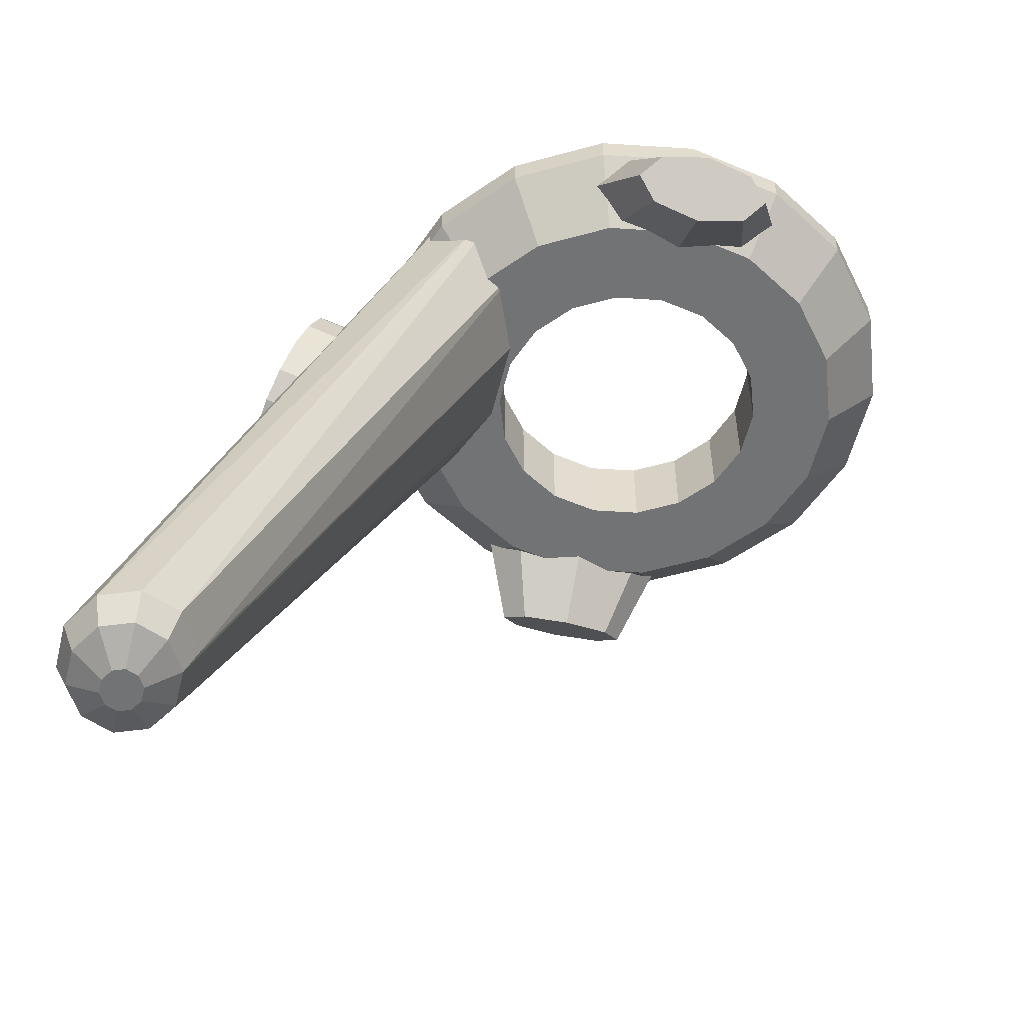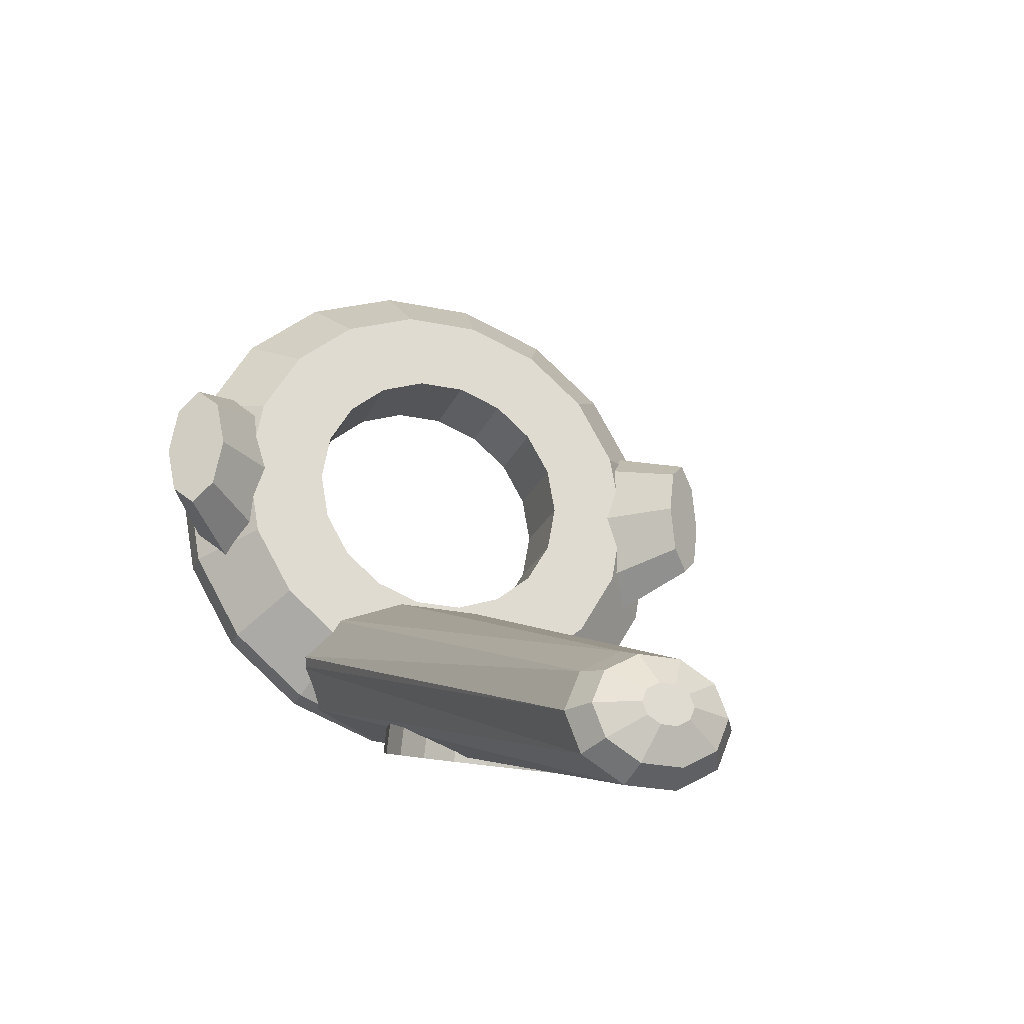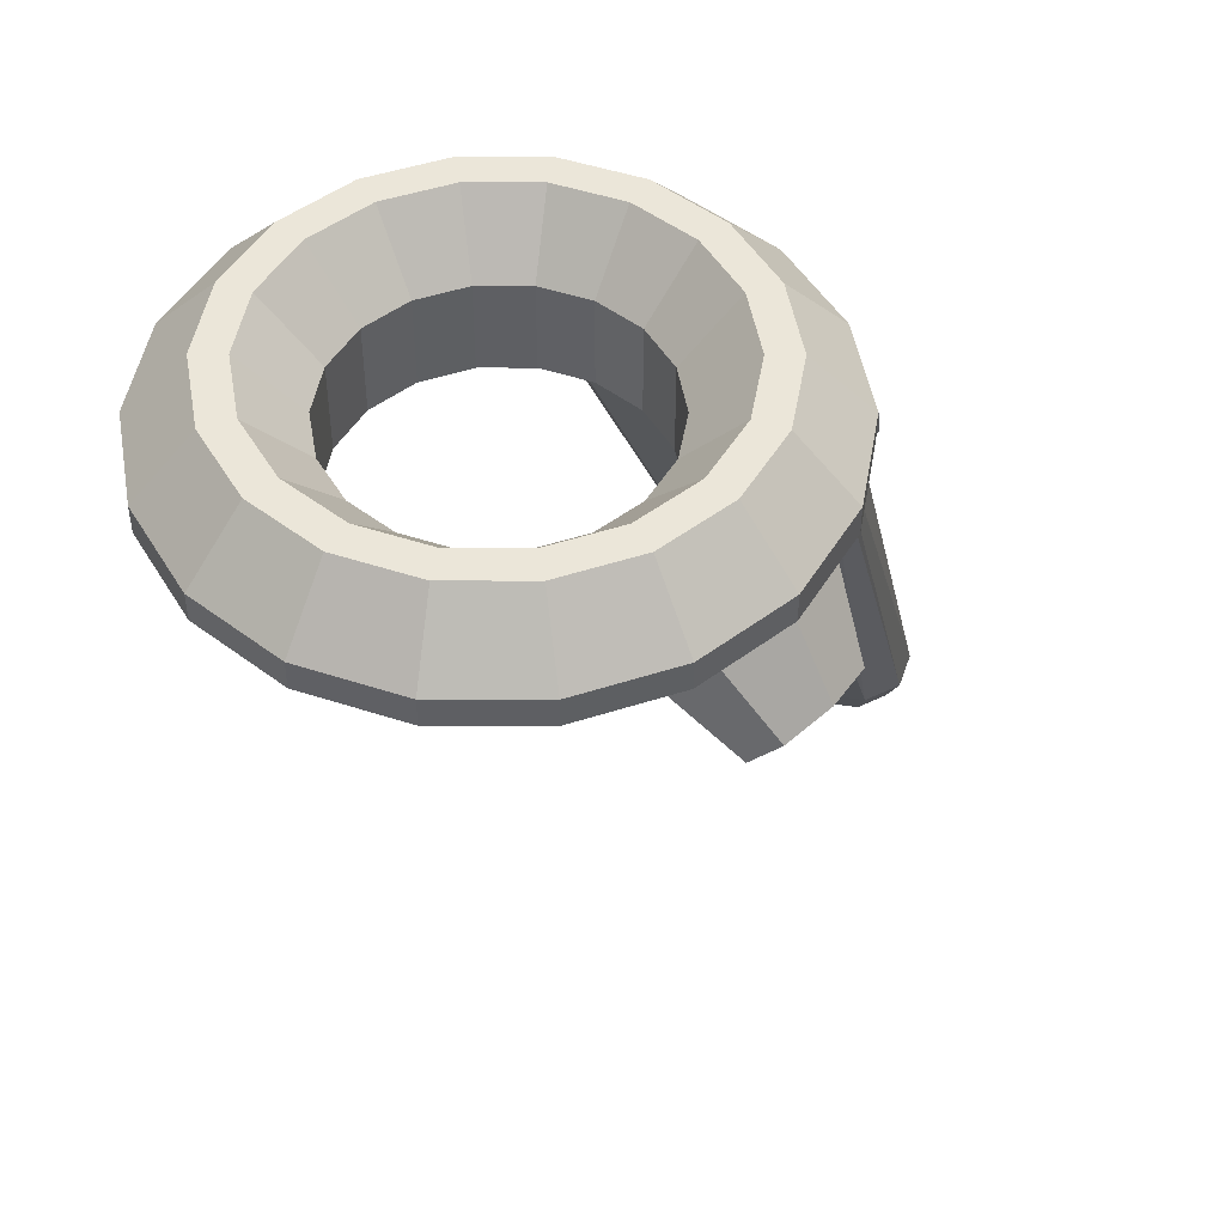
<metadata>
{"format":"obj","ext":"obj","renderer":"f3d","projection":"perspective","resolution":1024,"background":"white","views":[{"elev":-55.7,"azim":76.1,"up":"+Z"},{"elev":-24.5,"azim":160.6,"up":"+Y"},{"elev":48.5,"azim":-139.9,"up":"+Z"}]}
</metadata>
<code>
o Controller
v 48.68 -8.485 -20.75
v 47.33 0 -21.88
v 48.68 8.485 -20.75
v 51.93 -12 -18.02
v 42.97 -16.68 -6.432
v 42.4 -17.23 -6.665
v 55.18 -8.485 -15.3
v 37.34 1.886 -13
v 36.75 0 -13
v 38.84 6.591 -13
v 39.06 11.74 -11.82
v 43.75 -15.92 -6.115
v 47.29 -12.08 -3.104
v 51.93 12 -18.02
v 42.1 16.64 -7.258
v 42.4 17.23 -6.665
v 39.18 11.92 -11.65
v 41.3 15.03 -8.849
v 38.84 -6.591 -13
v 39.06 -11.74 -11.82
v 37.34 -1.886 -13
v 43.75 15.92 -6.115
v 55.18 8.485 -15.3
v 42.97 16.68 -6.432
v 47.29 12.08 -3.104
v 47.59 10.67 -3.05
v 56.52 0 -14.17
v 49.83 -0.188 -2.644
v 49.87 0 -2.637
v 47.59 -10.67 -3.05
v 49.83 0.188 -2.644
v -47.33 0 -21.88
v -48.68 -8.485 -20.75
v -48.68 8.485 -20.75
v -51.93 12 -18.02
v -42.97 16.68 -6.432
v -42.4 17.23 -6.665
v -55.18 8.485 -15.3
v -37.34 -1.886 -13
v -36.75 0 -13
v -38.84 -6.591 -13
v -39.06 -11.74 -11.82
v -43.75 15.92 -6.115
v -47.29 12.08 -3.104
v -42.1 16.64 -7.258
v -55.18 -8.485 -15.3
v -51.93 -12 -18.02
v -42.1 -16.64 -7.258
v -42.4 -17.23 -6.665
v -39.18 -11.92 -11.65
v -41.3 -15.03 -8.849
v -38.84 6.591 -13
v -39.06 11.74 -11.82
v -37.34 1.886 -13
v -43.75 -15.92 -6.115
v -42.97 -16.68 -6.432
v -47.29 -12.08 -3.104
v -39.18 11.92 -11.65
v -41.3 15.03 -8.849
v -47.59 -10.67 -3.05
v -56.52 0 -14.17
v -49.83 0.188 -2.644
v -47.59 10.67 -3.05
v -49.87 0 -2.637
v -49.83 -0.188 -2.644
v 42.1 -16.64 -7.258
v 39.18 -11.92 -11.65
v 41.3 -15.03 -8.849
v 50 0 2.5
v 46.98 17.1 -2.5
v 46.98 17.1 2.5
v 50 0 -2.5
v -50 0 -2.5
v -46.98 17.1 2.5
v -46.98 17.1 -2.5
v -50 0 2.5
v 8.682 49.24 -2.5
v -8.682 49.24 2.5
v 8.682 49.24 2.5
v -8.682 49.24 -2.5
v -8.682 -49.24 2.5
v -8.682 -49.24 1.828
v -8.095 -49.24 2.5
v 8.682 -49.24 2.5
v 8.095 -49.24 2.5
v 8.682 -49.24 1.828
v 20.69 -44.87 0.01689
v 25 -43.3 2.5
v 20.83 -44.82 -0.07215
v 25 -43.3 -2.5
v 21.25 -44.67 -2.5
v 38.3 32.14 -2.5
v 25 43.3 2.5
v 38.3 32.14 2.5
v 25 43.3 -2.5
v -25 43.3 -2.5
v -38.3 32.14 2.5
v -25 43.3 2.5
v -38.3 32.14 -2.5
v -38.3 -32.14 -2.5
v -25 -43.3 2.5
v -38.3 -32.14 2.5
v -25 -43.3 -2.5
v 46.98 -17.1 2.5
v 46.98 -17.1 -2.5
v 38.3 -32.14 2.5
v 38.3 -32.14 -2.5
v -20.69 -44.87 0.01689
v -20.83 -44.82 -0.07215
v -21.25 -44.67 -2.5
v -46.98 -17.1 2.5
v -46.98 -17.1 -2.5
v 37.59 13.68 13
v 40 0 13
v -40 0 13
v -37.59 -13.68 13
v 30.64 25.71 13
v 20 34.64 13
v -37.59 13.68 13
v -6.946 -39.39 13
v 6.946 -39.39 13
v 37.59 -13.68 13
v -20 34.64 13
v -30.64 25.71 13
v -6.946 39.39 13
v -30.64 -25.71 13
v -20 -34.64 13
v 30.64 -25.71 13
v 20 -34.64 13
v 34.48 0.3887 13
v 34.48 -0.3887 13
v 34.55 0 13
v 32.46 11.82 13
v 26.66 21.86 13
v 26.46 22.21 13
v 26.16 22.46 13
v 17.27 29.92 13
v 6.37 33.89 13
v 6.946 39.39 13
v 5.999 34.02 13
v -5.999 34.02 13
v -6.37 33.89 13
v -17.27 29.92 13
v -26.16 22.46 13
v -26.46 22.21 13
v -26.66 21.86 13
v -32.46 11.82 13
v -34.48 0.3887 13
v 32.46 -11.82 13
v 26.66 -21.86 13
v 26.46 -22.21 13
v 26.16 -22.46 13
v 17.27 -29.92 13
v 6.37 -33.89 13
v 5.999 -34.02 13
v -5.999 -34.02 13
v -6.37 -33.89 13
v -17.27 -29.92 13
v -26.16 -22.46 13
v -26.46 -22.21 13
v -26.66 -21.86 13
v -32.46 -11.82 13
v -34.48 -0.3887 13
v -34.55 0 13
v 37.59 13.68 -13
v -37.59 -13.68 -13
v 37.59 -13.68 -13
v 6.946 39.39 -13
v -6.946 39.39 -13
v 20 34.64 -13
v 22.58 -34.29 -11.52
v 30.64 -25.71 -13
v 21.55 -33.34 -13
v -23.69 -41.02 -5.261
v -30.64 -25.71 -13
v 23.49 -8.55 -13
v 23.49 8.55 -13
v 25 0 -13
v 20.15 -30.85 -13
v 19.53 -30.48 -13
v 19.15 -16.07 -13
v 12.5 -21.65 -13
v 7.696 -25.52 -13
v 7.64 -25.51 -13
v 4.341 -24.62 -13
v -4.341 -24.62 -13
v -7.64 -25.51 -13
v -12.5 -21.65 -13
v -7.696 -25.52 -13
v -19.53 -30.48 -13
v -19.15 -16.07 -13
v -20.15 -30.85 -13
v -21.55 -33.34 -13
v -23.49 -8.55 -13
v -23.49 8.55 -13
v -37.59 13.68 -13
v -30.64 25.71 -13
v 30.64 25.71 -13
v 19.15 16.07 -13
v 12.5 21.65 -13
v 4.341 24.62 -13
v -4.341 24.62 -13
v -12.5 21.65 -13
v -20 34.64 -13
v -19.15 16.07 -13
v -25 0 -13
v -24.96 -38.96 -6.072
v -25.12 -38.58 -6.272
v -25.5 -37.03 -7.276
v -25.36 -36.85 -7.517
v -22.58 -34.29 -11.52
v 23.69 -41.02 -5.261
v 25.12 -38.58 -6.272
v 25.5 -37.03 -7.276
v 24.96 -38.96 -6.072
v 25.36 -36.85 -7.517
v -8.999 -79.65 -124.8
v -13.75 -85 -120
v -11.12 -78.39 -120
v 13.75 -85 -120
v 11.12 -78.39 -120
v 8.999 -79.65 -124.8
v 3.438 -76.34 -124.8
v 4.249 -74.3 -120
v -11.12 -91.61 -120
v -8.999 -90.35 -124.8
v 8.034 -49.27 2.5
v 7.252 -58.86 -22.81
v 8.019 -58.67 -23.17
v 8.5 -58.55 -23.4
v 13.02 -58.19 -27.58
v 15.3 -58.7 -31.58
v 15.97 -58.85 -32.77
v 16.1 -59.06 -33.48
v 13.6 -65.15 -47.24
v 4.249 -95.7 -120
v 14.38 -64.39 -46.08
v 13.02 -65.7 -48.1
v 8.5 -68.68 -51.05
v 6.366 -69.73 -51.5
v -8.034 -49.27 2.5
v -2.952 -58.3 -21.35
v -7.252 -58.86 -22.81
v 2.952 -58.3 -21.35
v -4.249 -95.7 -120
v -3.233 -70.14 -52.56
v -6.366 -69.73 -51.5
v -2.952 -70.17 -52.66
v 2.952 -70.17 -52.66
v 3.233 -70.14 -52.56
v -8.019 -58.67 -23.17
v -8.5 -58.55 -23.4
v -13.02 -58.19 -27.58
v -15.3 -58.7 -31.58
v -15.97 -58.85 -32.77
v -16.1 -59.06 -33.48
v -8.5 -68.68 -51.05
v -13.02 -65.7 -48.1
v -13.6 -65.15 -47.24
v -14.38 -64.39 -46.08
v -16.23 -59.22 -34.18
v -17 -60.23 -38.46
v -16.72 -60.88 -39.89
v -15.97 -62.65 -43.77
v 11.12 -91.61 -120
v 8.999 -90.35 -124.8
v -3.438 -76.34 -124.8
v -11.12 -85 -124.8
v -4.249 -74.3 -120
v -3.438 -93.66 -124.8
v -3.438 -87.04 -127.7
v -4.249 -85 -127.7
v 16.23 -59.22 -34.18
v 17 -60.23 -38.46
v 15.97 -62.65 -43.77
v 16.72 -60.88 -39.89
v 11.12 -85 -124.8
v 3.438 -82.96 -127.7
v -1.313 -81.69 -127.7
v 1.313 -81.69 -127.7
v 3.438 -87.04 -127.7
v 4.249 -85 -127.7
v -3.438 -82.96 -127.7
v 3.438 -93.66 -124.8
v 1.313 -88.31 -127.7
v -1.313 -88.31 -127.7
v 25 0 2.5
v 23.49 8.55 2.5
v -25 0 2.5
v -23.49 -8.55 2.5
v 23.49 -8.55 2.5
v 4.341 -24.62 2.5
v -4.341 -24.62 2.5
v -23.49 8.55 2.5
v 19.15 -16.07 2.5
v -12.5 -21.65 2.5
v -19.15 -16.07 2.5
v -19.15 16.07 2.5
v 12.5 21.65 2.5
v 19.15 16.07 2.5
v 12.5 -21.65 2.5
v -12.5 21.65 2.5
v 4.341 24.62 2.5
v -4.341 24.62 2.5
v 15.97 -63.41 -31.12
v -13.02 -61.66 -26.31
v -17 -65.4 -36.58
v -2.952 -59.67 -20.85
v 17 -65.4 -36.58
v -2.952 -71.12 -52.31
v 2.952 -71.12 -52.31
v -15.97 -63.41 -31.12
v 8.5 -60.36 -22.75
v 13.02 -61.66 -26.31
v 2.952 -59.67 -20.85
v 15.97 -67.39 -42.04
v 8.5 -70.43 -50.41
v 13.02 -69.13 -46.85
v -15.97 -67.39 -42.04
v -13.02 -69.13 -46.85
v -8.5 -70.43 -50.41
v -8.5 -60.36 -22.75
f 1 2 3
f 4 5 6
f 5 4 7
f 2 8 3
f 8 2 9
f 3 10 11
f 10 3 8
f 4 1 7
f 12 7 13
f 7 12 5
f 14 15 16
f 15 14 3
f 3 17 18
f 17 3 11
f 3 18 15
f 19 1 20
f 1 19 21
f 21 2 1
f 2 21 9
f 22 23 24
f 23 22 25
f 1 23 7
f 23 1 3
f 26 23 25
f 23 26 27
f 28 27 29
f 27 28 30
f 14 24 23
f 24 14 16
f 23 3 14
f 27 7 23
f 30 7 27
f 7 30 13
f 31 27 26
f 27 31 29
f 32 33 34
f 35 36 37
f 36 35 38
f 39 32 40
f 32 39 33
f 41 33 39
f 33 41 42
f 34 38 35
f 43 38 44
f 38 43 36
f 45 35 37
f 35 45 34
f 46 34 33
f 34 46 38
f 47 48 49
f 48 47 33
f 33 50 51
f 50 33 42
f 33 51 48
f 52 34 53
f 34 52 54
f 32 54 40
f 54 32 34
f 55 46 56
f 46 55 57
f 34 58 53
f 59 34 45
f 58 34 59
f 46 60 61
f 60 46 57
f 61 62 63
f 62 61 64
f 47 56 46
f 56 47 49
f 47 46 33
f 46 61 38
f 38 63 44
f 63 38 61
f 61 65 64
f 65 61 60
f 66 4 6
f 4 66 1
f 1 67 20
f 68 1 66
f 67 1 68
f 69 70 71
f 70 69 72
f 73 74 75
f 74 73 76
f 77 78 79
f 78 77 80
f 81 82 83
f 84 85 86
f 87 84 86
f 84 87 88
f 89 88 87
f 90 89 91
f 89 90 88
f 92 93 94
f 93 92 95
f 71 92 94
f 92 71 70
f 95 79 93
f 79 95 77
f 96 97 98
f 97 96 99
f 75 97 99
f 97 75 74
f 80 98 78
f 98 80 96
f 100 101 102
f 101 100 103
f 104 72 69
f 72 104 105
f 90 106 88
f 106 90 107
f 106 105 104
f 105 106 107
f 108 81 101
f 81 108 82
f 101 109 108
f 103 109 101
f 109 103 110
f 100 111 112
f 111 100 102
f 112 76 73
f 76 112 111
f 69 113 114
f 71 113 69
f 115 76 116
f 94 117 113
f 93 118 94
f 74 76 119
f 83 120 81
f 120 83 121
f 85 121 83
f 121 85 84
f 104 122 106
f 94 113 71
f 123 97 124
f 78 123 125
f 116 111 102
f 116 76 111
f 116 102 126
f 127 101 81
f 128 129 106
f 122 128 106
f 130 114 113
f 131 114 132
f 114 130 132
f 113 133 130
f 134 113 117
f 113 134 133
f 117 135 134
f 117 136 135
f 118 136 117
f 118 137 136
f 138 118 139
f 118 138 137
f 139 140 138
f 139 141 140
f 125 141 139
f 141 125 142
f 123 142 125
f 142 123 143
f 123 144 143
f 124 144 123
f 144 124 145
f 145 124 146
f 119 146 124
f 146 119 147
f 147 119 148
f 115 148 119
f 114 131 122
f 149 122 131
f 150 122 149
f 122 150 128
f 151 128 150
f 152 128 151
f 152 129 128
f 153 129 152
f 154 129 153
f 129 154 121
f 155 121 154
f 156 121 155
f 120 156 157
f 156 120 121
f 127 157 158
f 157 127 120
f 159 127 158
f 126 159 160
f 126 160 161
f 159 126 127
f 116 161 162
f 116 162 163
f 115 163 164
f 148 115 164
f 161 116 126
f 163 115 116
f 119 76 115
f 94 118 117
f 93 79 118
f 79 139 118
f 79 125 139
f 125 79 78
f 97 74 119
f 124 97 119
f 98 97 123
f 78 98 123
f 120 127 81
f 126 102 127
f 127 102 101
f 129 121 84
f 69 122 104
f 114 122 69
f 129 84 88
f 106 129 88
f 11 165 17
f 165 11 10
f 29 31 72
f 65 73 64
f 42 166 50
f 166 42 41
f 72 30 28
f 105 30 72
f 13 105 12
f 30 105 13
f 68 167 67
f 24 70 22
f 16 70 24
f 16 92 70
f 165 16 15
f 165 15 18
f 16 165 92
f 168 80 77
f 80 168 169
f 170 168 77
f 17 165 18
f 70 25 22
f 70 26 25
f 72 26 70
f 26 72 31
f 105 5 12
f 105 6 5
f 107 6 105
f 167 6 107
f 6 167 66
f 66 167 68
f 171 172 107
f 172 171 173
f 110 103 174
f 175 100 166
f 176 19 167
f 19 176 21
f 176 167 172
f 177 10 8
f 178 8 9
f 178 21 176
f 8 178 177
f 10 177 165
f 21 178 9
f 179 172 173
f 180 172 179
f 172 180 181
f 172 181 176
f 180 182 181
f 183 182 180
f 184 182 183
f 184 185 182
f 184 186 185
f 187 186 184
f 188 187 189
f 187 188 186
f 190 188 189
f 190 191 188
f 175 190 192
f 175 192 193
f 190 175 191
f 191 175 194
f 166 194 175
f 52 195 54
f 195 196 197
f 195 52 196
f 165 177 198
f 199 198 177
f 198 199 170
f 200 170 199
f 200 168 170
f 201 168 200
f 202 168 201
f 202 169 168
f 203 169 202
f 204 203 205
f 203 204 169
f 197 205 195
f 54 206 40
f 41 194 166
f 206 54 195
f 205 197 204
f 206 39 40
f 39 194 41
f 194 39 206
f 103 207 174
f 103 208 207
f 100 208 103
f 208 100 209
f 210 100 211
f 100 210 209
f 211 175 193
f 175 211 100
f 45 196 59
f 37 196 45
f 196 37 99
f 75 37 36
f 75 36 43
f 37 75 99
f 197 99 204
f 44 75 43
f 63 75 44
f 73 63 62
f 63 73 75
f 58 59 196
f 170 77 95
f 72 28 29
f 20 167 19
f 167 20 67
f 49 166 100
f 166 48 51
f 166 49 48
f 112 49 100
f 49 112 56
f 56 112 55
f 60 73 65
f 112 60 57
f 60 112 73
f 112 57 55
f 166 51 50
f 64 73 62
f 196 53 58
f 53 196 52
f 92 170 95
f 107 172 167
f 90 91 212
f 107 213 214
f 90 213 107
f 90 215 213
f 215 90 212
f 216 107 214
f 107 216 171
f 169 204 80
f 204 96 80
f 204 99 96
f 196 99 197
f 198 170 92
f 165 198 92
f 217 218 219
f 218 210 219
f 210 218 209
f 220 216 214
f 216 220 221
f 222 223 224
f 225 218 226
f 213 220 214
f 173 221 179
f 171 221 173
f 221 171 216
f 218 207 208
f 207 218 225
f 222 224 221
f 227 86 85
f 228 86 227
f 228 87 86
f 229 87 228
f 230 87 229
f 231 87 230
f 232 87 231
f 233 87 232
f 87 233 234
f 235 236 237
f 238 236 235
f 239 236 238
f 236 239 240
f 221 180 179
f 180 221 224
f 220 222 221
f 208 209 218
f 110 225 109
f 174 225 110
f 225 174 207
f 241 242 227
f 242 241 243
f 244 227 242
f 227 244 228
f 245 246 247
f 248 245 249
f 246 245 248
f 236 250 249
f 236 249 245
f 250 236 240
f 82 241 83
f 82 243 241
f 108 243 82
f 108 251 243
f 108 252 251
f 108 253 252
f 108 254 253
f 108 255 254
f 255 108 256
f 257 245 247
f 258 245 257
f 259 245 258
f 245 259 260
f 109 256 108
f 109 261 256
f 109 262 261
f 225 262 109
f 225 263 262
f 225 264 263
f 225 260 264
f 260 225 245
f 265 266 220
f 215 220 213
f 220 215 265
f 223 187 184
f 187 223 267
f 265 236 266
f 268 218 217
f 219 190 269
f 190 219 192
f 211 219 210
f 193 219 211
f 219 193 192
f 85 241 227
f 241 85 83
f 245 226 270
f 271 268 272
f 234 89 87
f 273 89 234
f 274 89 273
f 265 237 236
f 237 265 275
f 275 265 276
f 274 265 89
f 276 265 274
f 212 265 215
f 91 265 212
f 265 91 89
f 224 184 183
f 184 224 223
f 180 224 183
f 277 278 222
f 277 222 220
f 269 190 189
f 187 269 189
f 269 187 267
f 270 226 271
f 245 225 226
f 217 219 269
f 267 217 269
f 279 223 280
f 223 279 267
f 277 281 282
f 220 266 277
f 226 268 271
f 226 218 268
f 278 280 223
f 222 278 223
f 283 268 217
f 283 217 267
f 266 281 277
f 236 284 266
f 266 284 281
f 279 283 267
f 272 268 283
f 281 278 282
f 285 278 281
f 285 280 278
f 286 280 285
f 286 279 280
f 271 279 286
f 271 283 279
f 283 271 272
f 284 285 281
f 270 236 245
f 236 270 284
f 282 278 277
f 284 286 285
f 286 284 270
f 286 270 271
f 287 130 288
f 130 287 132
f 163 289 164
f 289 163 290
f 149 131 291
f 133 134 288
f 292 156 155
f 156 292 293
f 294 147 148
f 130 133 288
f 150 149 291
f 295 150 291
f 150 295 151
f 157 296 158
f 161 297 290
f 297 161 160
f 158 296 159
f 297 159 296
f 159 297 160
f 294 146 147
f 146 298 145
f 298 146 294
f 299 137 138
f 136 300 135
f 300 136 299
f 136 137 299
f 300 134 135
f 134 300 288
f 287 131 132
f 131 287 291
f 295 152 151
f 152 295 301
f 161 290 162
f 162 290 163
f 293 157 156
f 157 293 296
f 289 148 164
f 148 289 294
f 144 298 302
f 298 144 145
f 303 138 140
f 138 303 299
f 153 301 154
f 153 152 301
f 292 154 301
f 154 292 155
f 302 142 143
f 302 143 144
f 304 142 302
f 142 304 141
f 304 140 141
f 140 304 303
f 178 288 177
f 288 178 287
f 289 195 294
f 195 289 206
f 202 303 304
f 303 202 201
f 185 293 292
f 293 185 186
f 182 292 301
f 292 182 185
f 200 300 299
f 300 200 199
f 177 300 199
f 300 177 288
f 201 299 303
f 299 201 200
f 205 302 298
f 302 205 203
f 294 205 298
f 205 294 195
f 203 304 302
f 304 203 202
f 188 297 296
f 297 188 191
f 290 206 289
f 206 290 194
f 181 301 295
f 301 181 182
f 181 291 176
f 291 181 295
f 186 296 293
f 296 186 188
f 176 287 178
f 287 176 291
f 297 194 290
f 194 297 191
f 234 305 273
f 305 234 233
f 306 307 308
f 309 273 305
f 273 309 274
f 310 309 307
f 309 310 311
f 312 307 306
f 313 231 230
f 231 313 314
f 242 315 244
f 315 242 308
f 307 315 308
f 315 307 309
f 316 317 318
f 230 229 313
f 254 306 253
f 306 254 312
f 307 261 262
f 261 307 312
f 256 312 255
f 312 256 261
f 260 319 264
f 320 260 259
f 260 320 319
f 235 318 238
f 320 257 321
f 257 320 258
f 309 311 317
f 317 240 239
f 311 240 317
f 240 311 250
f 228 313 229
f 315 228 244
f 228 315 313
f 314 232 231
f 232 314 305
f 233 232 305
f 322 306 308
f 243 308 242
f 243 322 308
f 322 243 251
f 255 312 254
f 253 322 252
f 322 253 306
f 263 307 262
f 250 311 249
f 309 276 274
f 310 249 311
f 249 310 248
f 310 246 248
f 239 318 317
f 318 239 238
f 309 317 316
f 313 315 314
f 314 315 309
f 305 314 309
f 252 322 251
f 320 259 258
f 319 263 264
f 263 319 307
f 310 247 246
f 321 247 310
f 247 321 257
f 310 307 321
f 316 237 275
f 318 237 316
f 237 318 235
f 316 276 309
f 276 316 275
f 321 319 320
f 321 307 319

</code>
